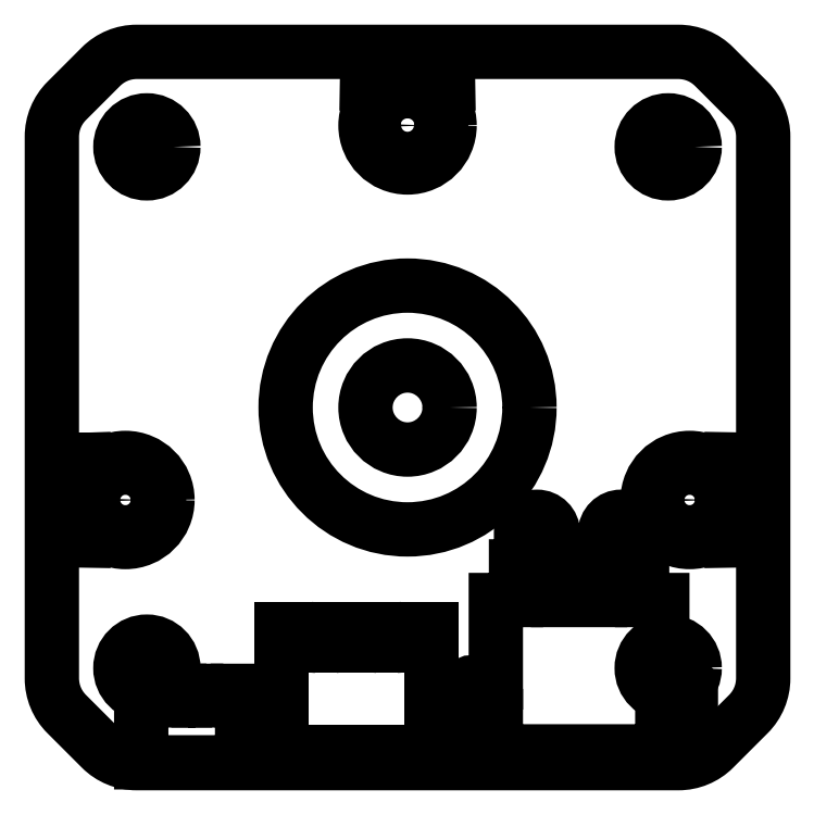
<metadata>
{"format":"dxf","ext":"dxf","renderer":"ezdxf+matplotlib","layout":"modelspace","background":"white","min_lineweight":24,"dpi":150}
</metadata>
<code>
0
SECTION
2
ENTITIES
0
LWPOLYLINE
8
0
90
6
70
1
43
0
10
-23.97
20
-16.5
10
-23.97
20
-24.5
42
-0.4142
10
-21.97
20
-22.5
10
-21.47
20
-22.5
42
1
10
-21.47
20
-18.5
10
-21.97
20
-18.5
42
-0.4142
0
CIRCLE
8
0
10
-21.47
20
-20.5
30
0
40
1.312
210
-0
220
0
230
1
0
LWPOLYLINE
8
0
90
38
70
1
43
0
10
1.05
20
-26.45
10
1.75
20
-26.45
10
1.75
20
-24.45
10
2.05
20
-24.45
10
2.05
20
-22.45
42
-0.4142
10
3
20
-21.5
42
-0.4142
10
3.95
20
-22.45
10
3.95
20
-24.45
10
4.25
20
-24.45
10
4.25
20
-26.45
10
6.75
20
-26.45
10
6.75
20
-24.45
10
7.05
20
-24.45
10
7.05
20
-22.45
42
-0.4142
10
8
20
-21.5
42
-0.4142
10
8.95
20
-22.45
10
8.95
20
-24.45
10
9.25
20
-24.45
10
9.25
20
-26.45
10
9.95
20
-26.45
10
10.45
20
-26.45
10
10.45
20
-31.35
10
11.9
20
-31.35
42
-0.4142
10
12.15
20
-31.6
10
12.15
20
-33.1
42
-0.4142
10
11.9
20
-33.35
10
10.45
20
-33.35
10
10.45
20
-35.45
10
9.95
20
-35.45
10
1.05
20
-35.45
10
0.55
20
-35.45
10
0.55
20
-33.35
10
-0.9
20
-33.35
42
-0.4142
10
-1.15
20
-33.1
10
-1.15
20
-31.6
42
-0.4142
10
-0.9
20
-31.35
10
0.55
20
-31.35
10
0.55
20
-26.45
0
LINE
8
0
10
-10.92
20
-35.47
30
0
11
-12.22
21
-35.47
31
0
0
LINE
8
0
10
-4.566
20
-35.47
30
0
11
-10.92
21
-35.47
31
0
0
LINE
8
0
10
-4.566
20
-35.47
30
0
11
-3.266
21
-35.47
31
0
0
LINE
8
0
10
-12.22
20
-35.47
30
0
11
-12.22
21
-28.87
31
0
0
LINE
8
0
10
-12.22
20
-28.17
30
0
11
-12.22
21
-28.87
31
0
0
LINE
8
0
10
-3.266
20
-28.87
30
0
11
-3.266
21
-35.47
31
0
0
LINE
8
0
10
-3.266
20
-28.17
30
0
11
-3.266
21
-28.87
31
0
0
LINE
8
0
10
-4.566
20
-28.17
30
0
11
-4.046
21
-28.17
31
0
0
LINE
8
0
10
-4.046
20
-28.17
30
0
11
-4.046
21
-28.87
31
0
0
LINE
8
0
10
-4.046
20
-28.87
30
0
11
-3.566
21
-28.87
31
0
0
ARC
8
0
10
-4.986
20
-28.37
30
0
40
0.2
210
0
220
-0
230
1
50
90
51
180
0
LINE
8
0
10
-4.986
20
-28.17
30
0
11
-4.566
21
-28.17
31
0
0
LINE
8
0
10
-10.92
20
-28.17
30
0
11
-10.5
21
-28.17
31
0
0
ARC
8
0
10
-10.5
20
-28.37
30
0
40
0.2
210
0
220
0
230
1
50
0
51
90
0
LINE
8
0
10
-10.3
20
-28.37
30
0
11
-10.3
21
-28.97
31
0
0
ARC
8
0
10
-10.1
20
-28.97
30
0
40
0.2
210
0
220
0
230
1
50
180
51
270
0
LINE
8
0
10
-10.1
20
-29.17
30
0
11
-9.046
21
-29.17
31
0
0
ARC
8
0
10
-9.046
20
-28.97
30
0
40
0.2
210
0
220
0
230
1
50
-90
51
90
0
LINE
8
0
10
-9.046
20
-28.17
30
0
11
-6.436
21
-28.17
31
0
0
ARC
8
0
10
-6.436
20
-28.97
30
0
40
0.2
210
0
220
-0
230
1
50
90
51
270
0
LINE
8
0
10
-5.386
20
-29.17
30
0
11
-6.436
21
-29.17
31
0
0
ARC
8
0
10
-5.386
20
-28.97
30
0
40
0.2
210
0
220
0
230
1
50
270
51
360
0
LINE
8
0
10
-5.186
20
-28.37
30
0
11
-5.186
21
-28.97
31
0
0
LINE
8
0
10
-11.44
20
-28.87
30
0
11
-11.92
21
-28.87
31
0
0
LINE
8
0
10
-11.44
20
-28.17
30
0
11
-11.44
21
-28.87
31
0
0
LINE
8
0
10
-10.92
20
-28.17
30
0
11
-11.44
21
-28.17
31
0
0
LINE
8
0
10
-11.92
20
-28.87
30
0
11
-11.92
21
-28.17
31
0
0
LINE
8
0
10
-12.22
20
-28.17
30
0
11
-11.92
21
-28.17
31
0
0
LINE
8
0
10
-3.566
20
-28.87
30
0
11
-3.566
21
-28.17
31
0
0
LINE
8
0
10
-3.266
20
-28.17
30
0
11
-3.566
21
-28.17
31
0
0
LINE
8
0
10
-9.046
20
-28.77
30
0
11
-9.446
21
-28.77
31
0
0
LINE
8
0
10
-9.046
20
-28.17
30
0
11
-9.446
21
-28.17
31
0
0
LINE
8
0
10
-5.776
20
-28.17
30
0
11
-6.036
21
-28.17
31
0
0
LINE
8
0
10
-6.436
20
-28.17
30
0
11
-6.036
21
-28.17
31
0
0
LINE
8
0
10
-9.705
20
-28.17
30
0
11
-9.446
21
-28.17
31
0
0
LINE
8
0
10
-6.436
20
-28.77
30
0
11
-6.036
21
-28.77
31
0
0
LINE
8
0
10
-9.446
20
-28.77
30
0
11
-9.705
21
-28.77
31
0
0
ELLIPSE
8
0
10
-9.705
20
-28.67
30
0
11
-1.152e-16
21
-0.1
31
0
40
0.866
41
4.712
42
6.283
0
LINE
8
0
10
-9.792
20
-28.67
30
0
11
-9.792
21
-28.27
31
0
0
ELLIPSE
8
0
10
-9.705
20
-28.27
30
0
11
1.152e-16
21
0.1
31
0
40
0.866
41
1.691e-12
42
1.571
0
ELLIPSE
8
0
10
-5.776
20
-28.27
30
0
11
1.152e-16
21
0.1
31
0
40
0.866
41
4.712
42
6.283
0
LINE
8
0
10
-6.036
20
-28.77
30
0
11
-5.776
21
-28.77
31
0
0
LINE
8
0
10
-5.689
20
-28.67
30
0
11
-5.689
21
-28.27
31
0
0
ELLIPSE
8
0
10
-5.776
20
-28.67
30
0
11
1.152e-16
21
0.1
31
0
40
0.866
41
3.142
42
4.712
0
LWPOLYLINE
8
0
90
42
70
1
43
0
10
-20.04
20
-36.1
10
-20.54
20
-36.1
10
-20.54
20
-36
10
-20.54
20
-35.6
10
-20.54
20
-34.6
10
-20.54
20
-31.85
10
-19.34
20
-31.85
10
-19.14
20
-32.05
10
-19.14
20
-32.4
10
-18.94
20
-32.4
10
-18.94
20
-32.05
10
-18.74
20
-31.85
10
-18.34
20
-31.85
10
-18.14
20
-32.05
10
-18.14
20
-32.4
10
-17.94
20
-32.4
10
-17.94
20
-32.05
10
-17.74
20
-31.85
10
-17.34
20
-31.85
10
-17.14
20
-32.05
10
-17.14
20
-32.4
10
-16.94
20
-32.4
10
-16.94
20
-32.05
10
-16.74
20
-31.85
10
-16.34
20
-31.85
10
-16.14
20
-32.05
10
-16.14
20
-32.4
10
-15.94
20
-32.4
10
-15.94
20
-32.05
10
-15.74
20
-31.85
10
-14.54
20
-31.85
10
-14.54
20
-34.6
10
-14.54
20
-35.6
10
-14.54
20
-36
10
-14.54
20
-36.1
10
-15.04
20
-36.1
10
-15.14
20
-36.1
10
-15.25
20
-36.1
10
-15.34
20
-36.1
10
-19.74
20
-36.1
10
-19.83
20
-36.1
10
-19.93
20
-36.1
0
CIRCLE
8
0
10
10.8
20
0.5
30
0
40
1.575
210
0
220
0
230
1
0
CIRCLE
8
0
10
10.8
20
-30.5
30
0
40
1.575
210
0
220
0
230
1
0
CIRCLE
8
0
10
-20.2
20
0.5
30
0
40
1.575
210
0
220
0
230
1
0
CIRCLE
8
0
10
-20.2
20
-30.5
30
0
40
1.575
210
0
220
0
230
1
0
LWPOLYLINE
8
0
90
24
70
1
43
0
10
-25.85
20
-30.83
10
-25.85
20
0.8319
10
-25.85
20
1.107
42
-0.1989
10
-24.97
20
3.229
10
-22.93
20
5.271
42
-0.1989
10
-20.81
20
6.15
10
-20.53
20
6.15
10
11.13
20
6.15
10
11.41
20
6.15
42
-0.1989
10
13.53
20
5.271
10
15.57
20
3.229
42
-0.1989
10
16.45
20
1.107
10
16.45
20
0.8319
10
16.45
20
-30.83
10
16.45
20
-31.11
42
-0.1989
10
15.57
20
-33.23
10
13.53
20
-35.27
42
-0.1989
10
11.41
20
-36.15
10
11.13
20
-36.15
10
-20.53
20
-36.15
10
-20.81
20
-36.15
42
-0.1989
10
-22.93
20
-35.27
10
-24.97
20
-33.23
42
-0.1989
10
-25.85
20
-31.11
0
CIRCLE
8
0
10
-4.7
20
-15
30
0
40
7.25
210
0
220
0
230
1
0
CIRCLE
8
0
10
-4.7
20
-15
30
0
40
2.5
210
0
220
-0
230
1
0
LWPOLYLINE
8
0
90
6
70
1
43
0
10
12.58
20
-18.5
10
12.08
20
-18.5
42
1
10
12.08
20
-22.5
10
12.58
20
-22.5
42
-0.4142
10
14.58
20
-24.5
10
14.58
20
-16.5
42
-0.4142
0
CIRCLE
8
0
10
12.08
20
-20.5
30
0
40
1.312
210
-0
220
0
230
1
0
LWPOLYLINE
8
0
90
6
70
1
43
0
10
-6.7
20
2.275
10
-6.7
20
1.775
42
1
10
-2.7
20
1.775
10
-2.7
20
2.275
42
-0.4142
10
-0.7
20
4.275
10
-8.7
20
4.275
42
-0.4142
0
CIRCLE
8
0
10
-4.7
20
1.775
30
0
40
1.2
210
0
220
0
230
1
0
CIRCLE
8
0
10
-21.47
20
-20.5
30
0
40
2.5
210
0
220
0
230
1
0
CIRCLE
8
0
10
-4.7
20
1.775
30
0
40
2.5
210
0
220
0
230
1
0
CIRCLE
8
0
10
12.08
20
-20.5
30
0
40
2.5
210
0
220
0
230
1
0
ENDSEC
0
EOF

</code>
